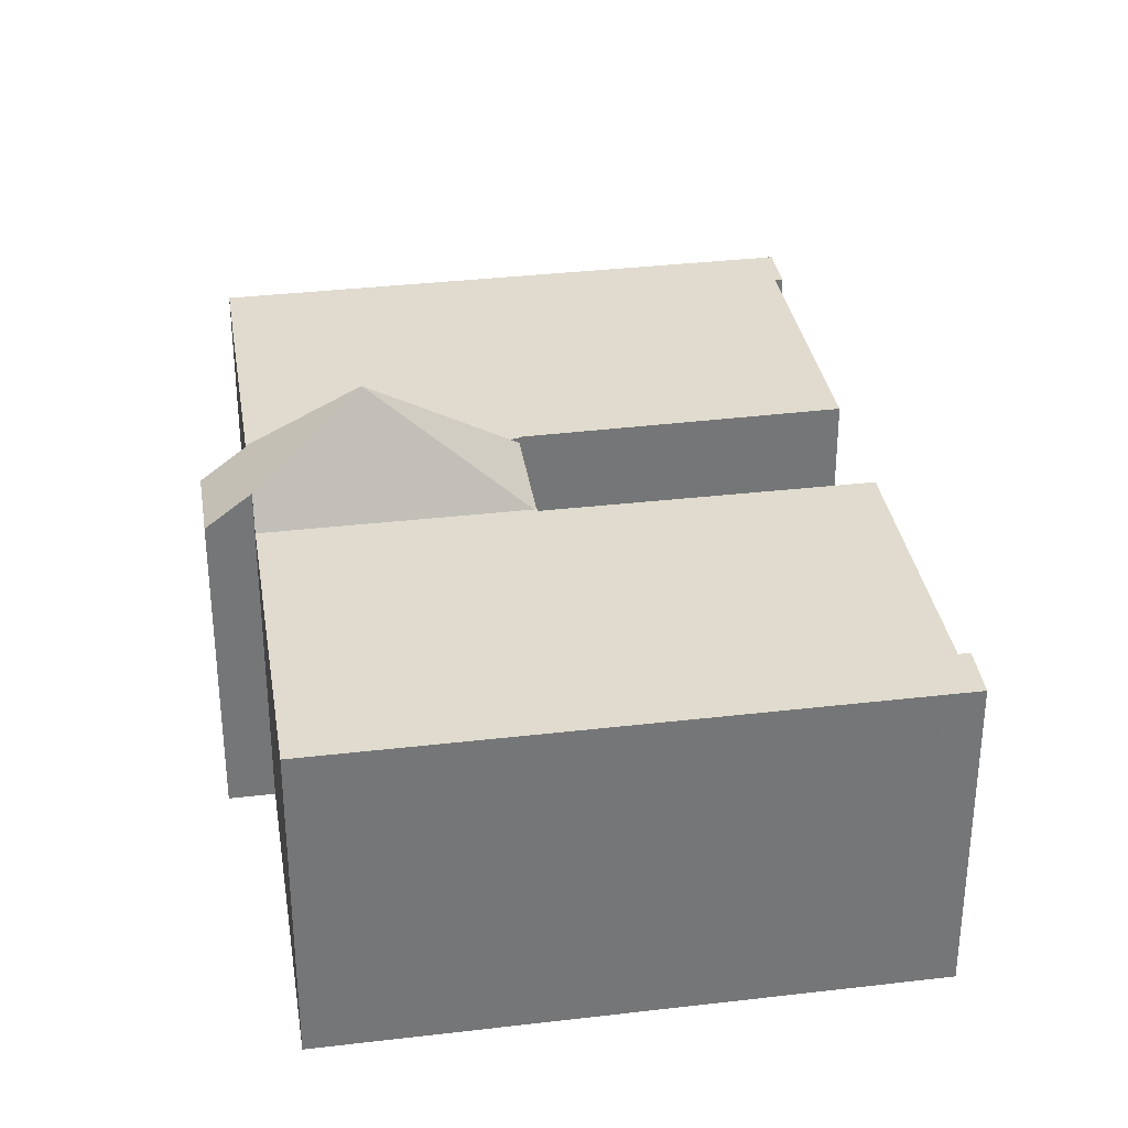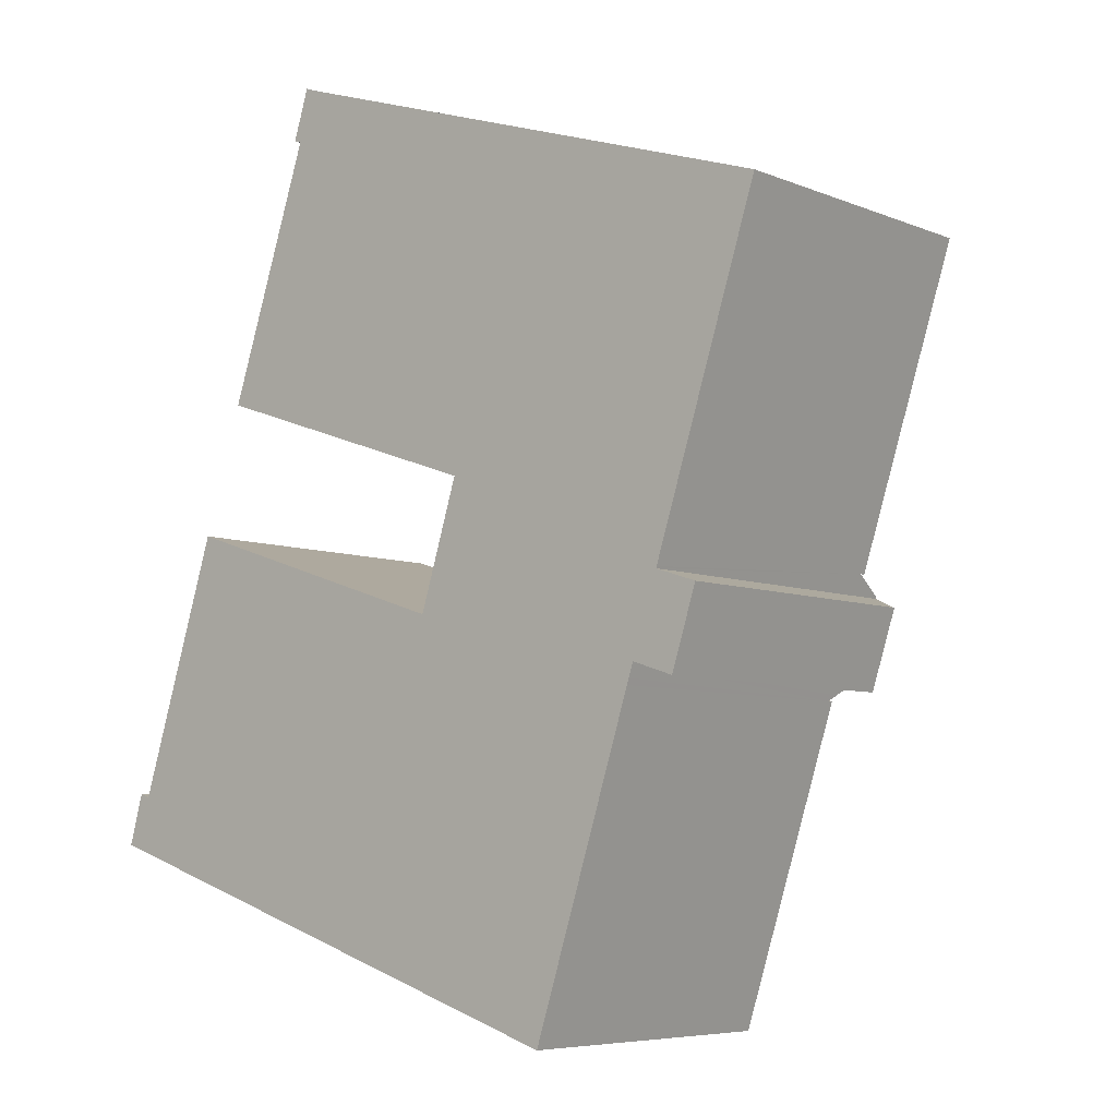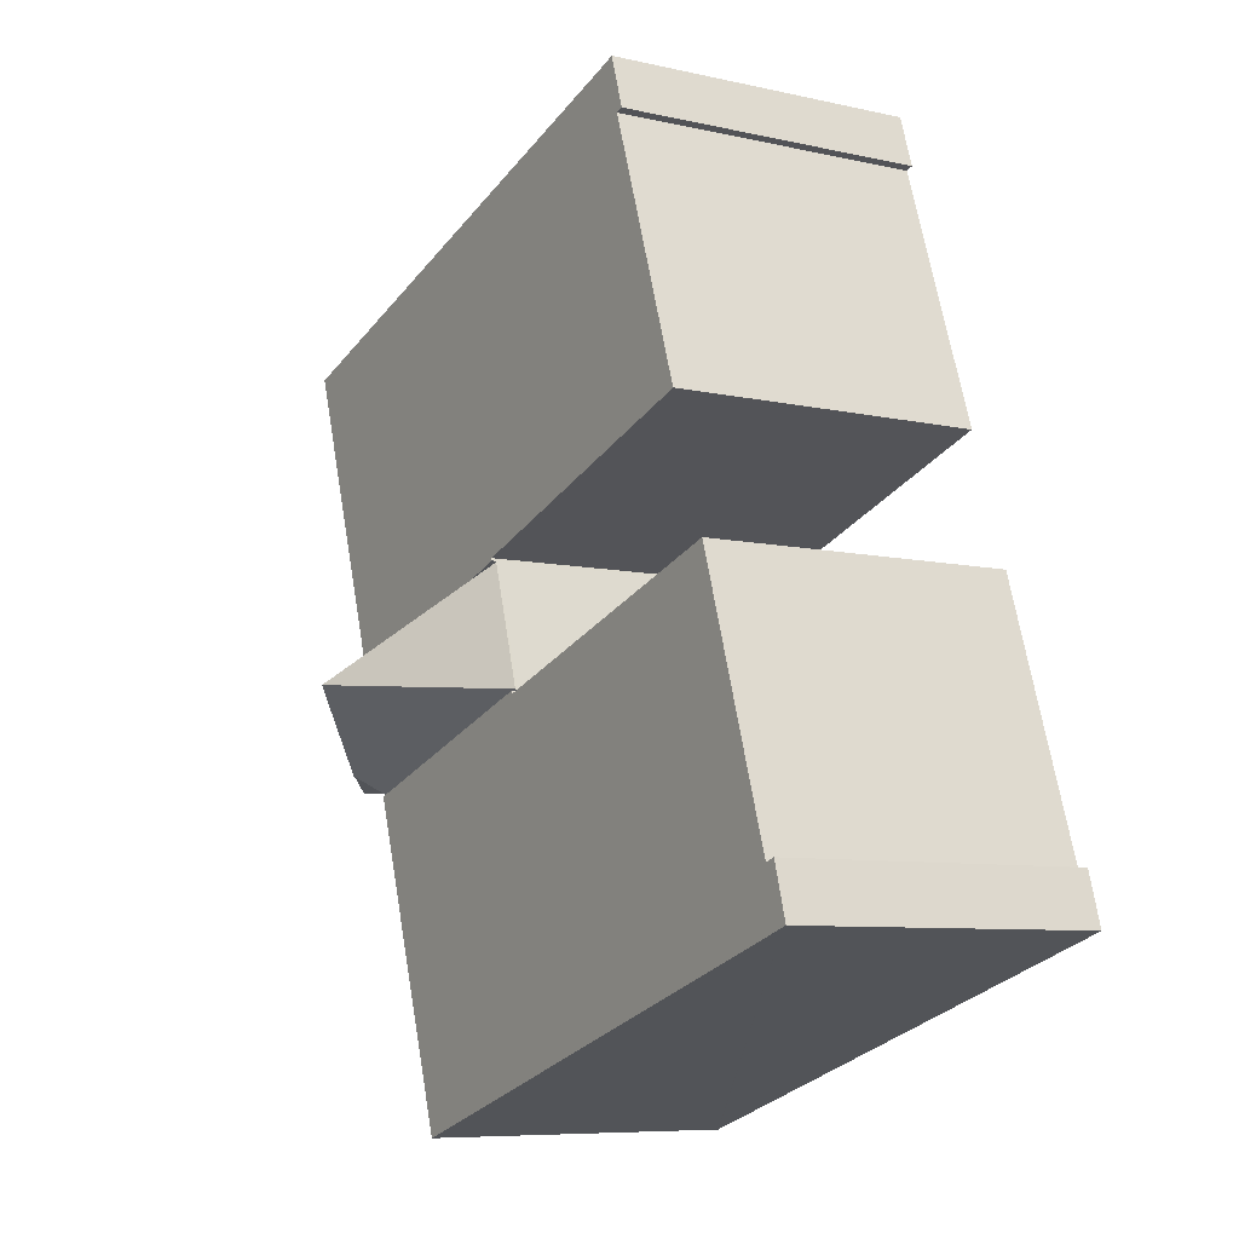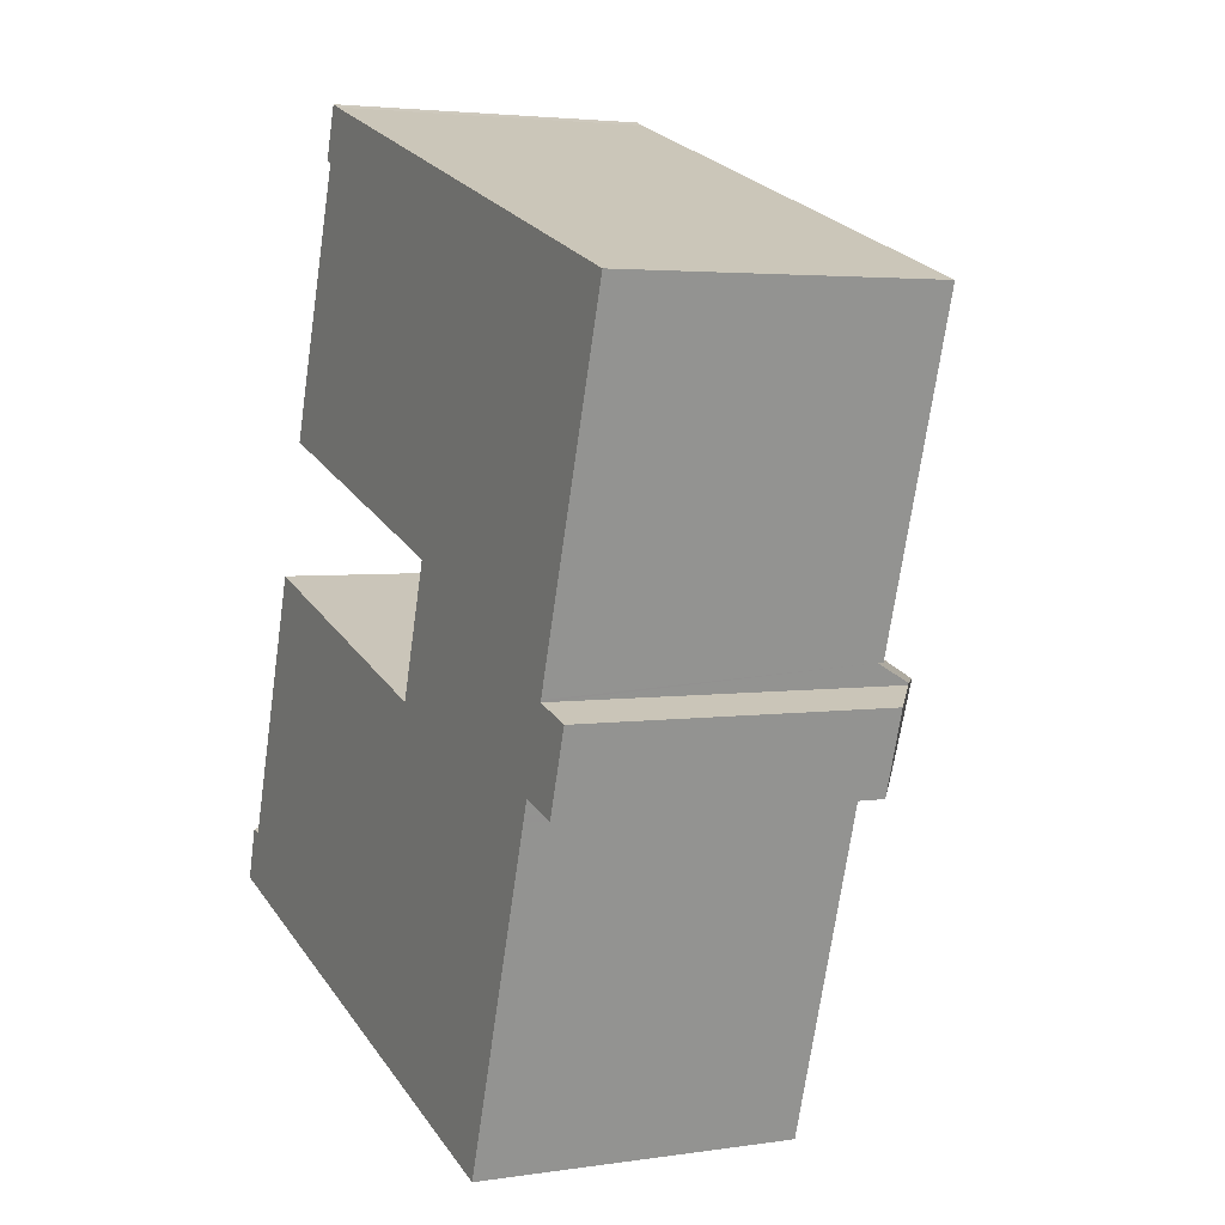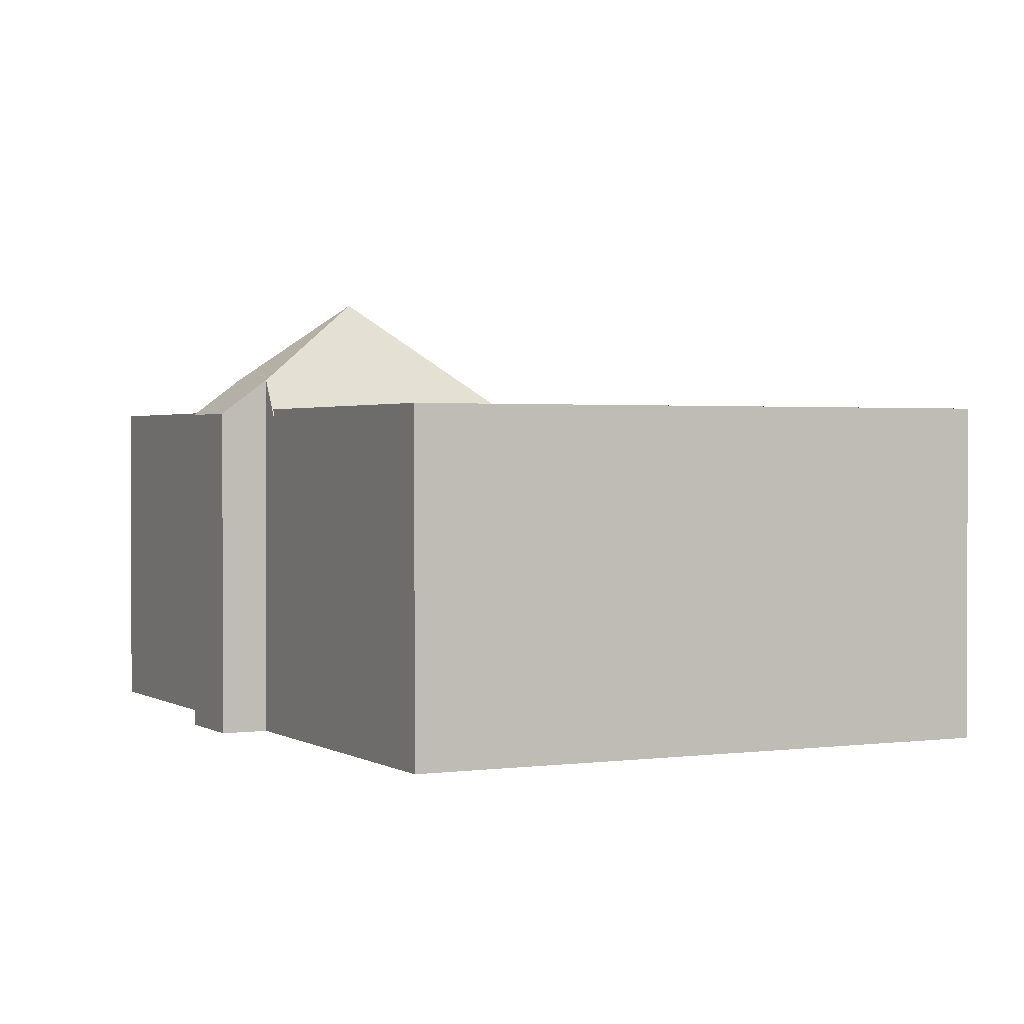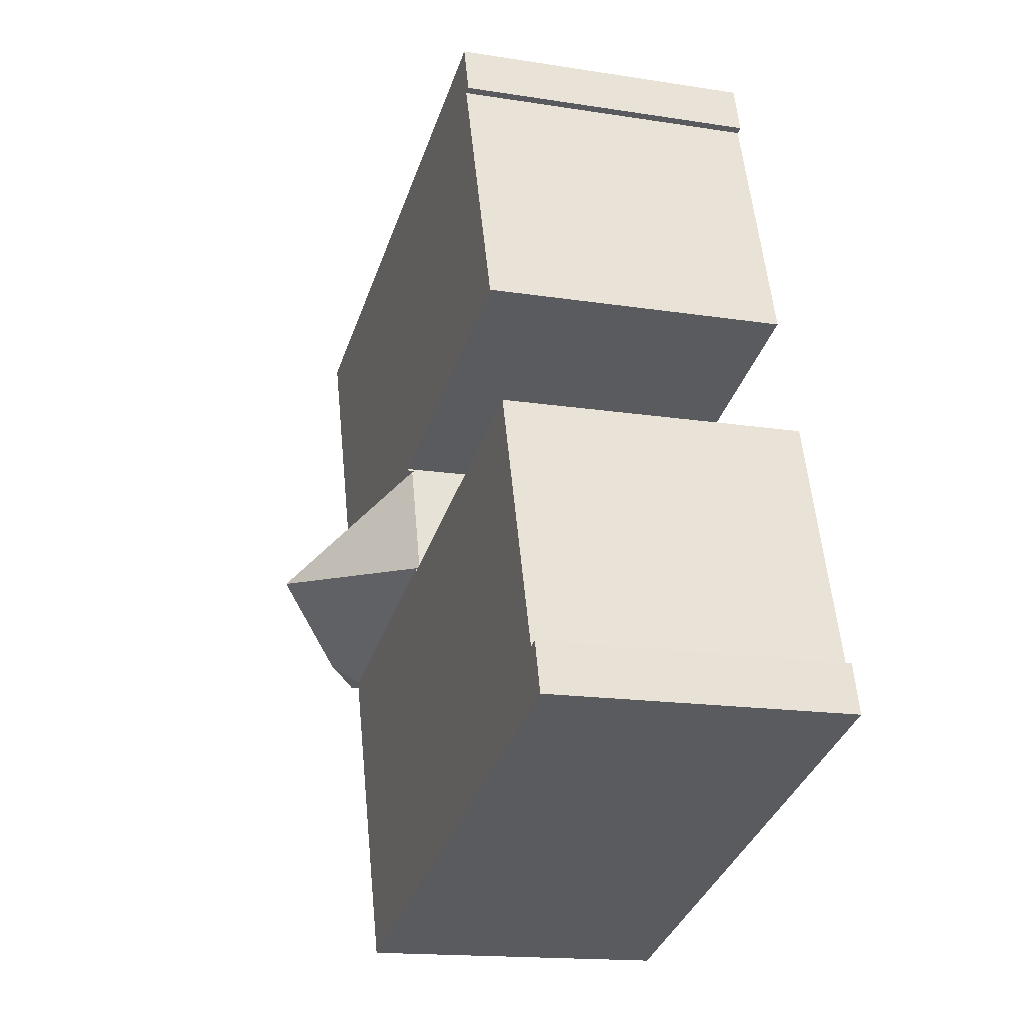
<metadata>
{"format":"obj","ext":"obj","renderer":"f3d","projection":"perspective","resolution":1024,"background":"white","views":[{"elev":33.7,"azim":-171.0,"up":"+Y"},{"elev":-6.7,"azim":40.3,"up":"+Z"},{"elev":-7.8,"azim":-122.4,"up":"+Z"},{"elev":3.5,"azim":63.0,"up":"+Z"},{"elev":1.4,"azim":171.4,"up":"+Y"},{"elev":-16.0,"azim":-108.2,"up":"+Z"}]}
</metadata>
<code>
v  22.65 10.28 8.381
v  17.9 10.28 21.27
v  25.96 10.28 18.61
v  14.66 10.28 11.02
v  14.69 10.28 11.1
v  9.356 10.28 24.08
v  14.61 10.28 11.12
v  4.965 10.28 14.4
v  8.405 10.28 24.4
v  7.774 10.28 22.79
v  8.166 10.28 24.49
v  8.049 10.28 24.53
v  7.524 10.28 22.87
v  7.627 10.28 22.84
v  7.774 -1.396e-15 22.79
v  7.524 -1.401e-15 22.87
v  7.627 -1.399e-15 22.84
v  22.65 -5.132e-16 8.381
v  14.66 -6.747e-16 11.02
v  14.69 -6.796e-16 11.1
v  4.965 -8.819e-16 14.4
v  14.61 -6.812e-16 11.12
v  8.049 -1.502e-15 24.53
v  8.405 -1.494e-15 24.4
v  8.166 -1.499e-15 24.49
v  9.356 -1.475e-15 24.08
v  17.9 -1.302e-15 21.27
v  25.96 -1.139e-15 18.61
v  22.98 10.16 4.672
v  21.58 11.24 5.125
v  23.82 10.16 7.258
v  18.72 13.78 7.501
v  21.57 11.24 5.073
v  22.43 11.23 7.708
v  22.45 11.23 7.771
v  22.54 10.72 8.042
v  22.65 10.08 8.381
v  14.66 10.08 11.02
v  14.65 10.14 10.99
v  21.43 10.46 4.662
v  21.37 10.08 4.459
v  13.42 10.08 7.056
v  13.44 10.17 7.105
v  22.43 -4.72e-16 7.708
v  22.45 -4.758e-16 7.771
v  22.54 -4.924e-16 8.042
v  23.82 -4.444e-16 7.258
v  22.98 -2.861e-16 4.672
v  21.58 -3.138e-16 5.125
v  21.43 -2.855e-16 4.662
v  21.37 -2.73e-16 4.459
v  21.57 -3.106e-16 5.073
v  13.42 -4.321e-16 7.056
v  13.44 -4.351e-16 7.105
v  14.65 -6.727e-16 10.99
v  0.484 10.29 1.691
v  0.124 10.29 -0.041
v  0 10.29 6.304e-16
v  9.948 10.29 -3.252
v  17.98 10.29 -5.878
v  18.01 10.29 -5.887
v  0.671 10.29 1.629
v  0.833 10.29 1.576
v  21.37 10.29 4.459
v  13.39 10.29 6.961
v  13.27 10.29 7
v  3.589 10.29 10.15
v  13.42 10.29 7.056
v  13.39 -4.262e-16 6.961
v  13.27 -4.286e-16 7
v  3.589 -6.218e-16 10.15
v  0.484 -1.035e-16 1.691
v  0.833 -9.65e-17 1.576
v  0.671 -9.975e-17 1.629
v  0 0 0
v  18.01 3.605e-16 -5.887
v  17.98 3.599e-16 -5.878
v  9.948 1.991e-16 -3.252
v  0.124 2.511e-18 -0.041
g defaultobject
f 1 2 3
f 2 1 4
f 2 4 5
f 5 6 2
f 6 5 7
f 6 7 8
f 6 8 9
f 9 8 10
f 9 10 11
f 11 10 12
f 10 13 12
f 13 10 14
f 15 14 10
f 14 15 13
f 13 15 16
f 16 15 17
f 18 4 1
f 4 18 19
f 20 7 5
f 7 20 8
f 8 20 21
f 21 20 22
f 16 12 13
f 12 16 23
f 19 5 4
f 5 19 20
f 21 10 8
f 10 21 15
f 23 11 12
f 11 23 9
f 9 23 24
f 24 23 25
f 24 6 9
f 6 24 2
f 2 24 3
f 3 24 26
f 3 26 27
f 3 27 28
f 28 1 3
f 1 28 18
f 16 15 23
f 15 16 17
f 26 20 27
f 20 26 22
f 22 26 21
f 21 26 24
f 21 24 15
f 15 24 25
f 15 25 23
f 27 18 28
f 18 27 19
f 19 27 20
f 29 30 31
f 32 30 33
f 30 32 34
f 34 32 35
f 30 34 31
f 32 36 35
f 36 32 37
f 37 32 38
f 38 32 39
f 40 32 33
f 32 40 41
f 32 41 42
f 32 42 43
f 32 43 39
f 36 34 35
f 34 36 44
f 44 36 37
f 44 37 45
f 45 37 18
f 45 18 46
f 47 29 31
f 29 47 48
f 49 33 30
f 33 49 40
f 40 49 41
f 41 49 50
f 41 50 51
f 50 49 52
f 44 31 34
f 31 44 47
f 19 37 38
f 37 19 18
f 29 49 30
f 49 29 48
f 51 42 41
f 42 51 53
f 42 39 43
f 39 42 53
f 39 53 38
f 38 53 19
f 19 53 54
f 19 54 55
f 47 49 48
f 49 47 44
f 50 53 51
f 53 50 52
f 53 52 49
f 53 49 44
f 53 44 45
f 53 45 46
f 53 46 18
f 53 18 19
f 53 19 55
f 53 55 54
f 56 57 58
f 57 56 59
f 59 56 60
f 60 56 61
f 61 56 62
f 61 62 63
f 61 63 64
f 64 63 65
f 65 63 66
f 66 63 67
f 64 65 68
f 66 69 65
f 69 66 67
f 69 67 70
f 70 67 71
f 53 64 68
f 64 53 51
f 72 62 56
f 62 72 63
f 63 72 73
f 73 72 74
f 69 68 65
f 68 69 53
f 75 56 58
f 56 75 72
f 73 67 63
f 67 73 71
f 51 61 64
f 61 51 76
f 76 60 61
f 60 76 59
f 59 76 57
f 57 76 77
f 57 77 78
f 57 78 58
f 58 78 75
f 75 78 79
f 79 72 75
f 72 79 78
f 72 78 74
f 74 78 73
f 73 78 71
f 71 78 70
f 70 78 77
f 70 77 69
f 69 77 53
f 53 77 51
f 51 77 76

</code>
